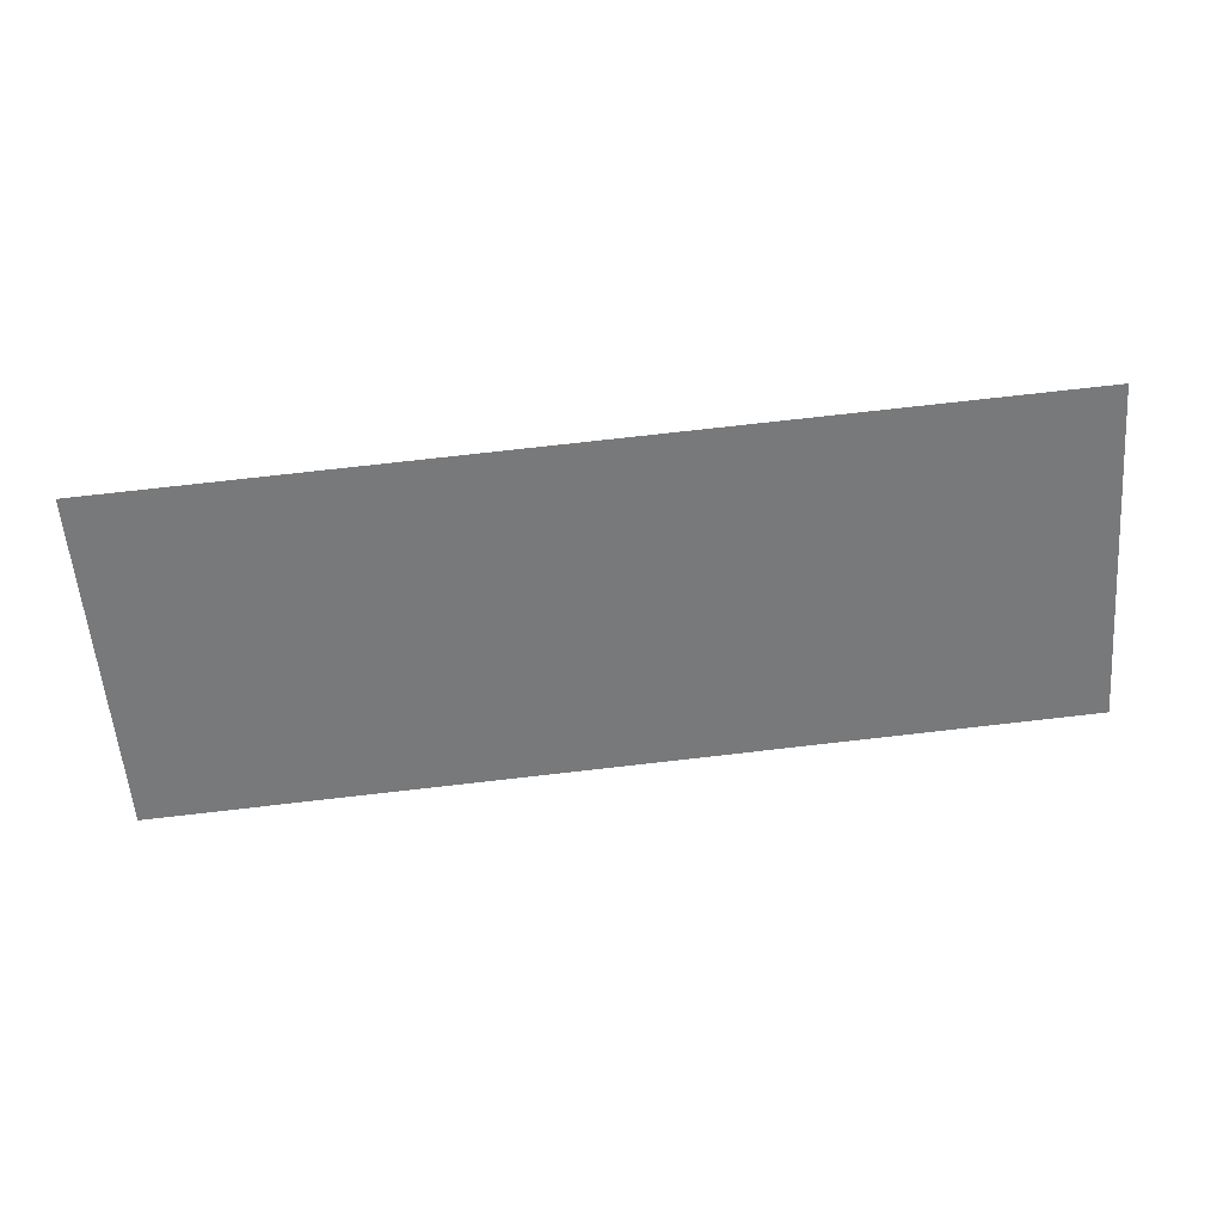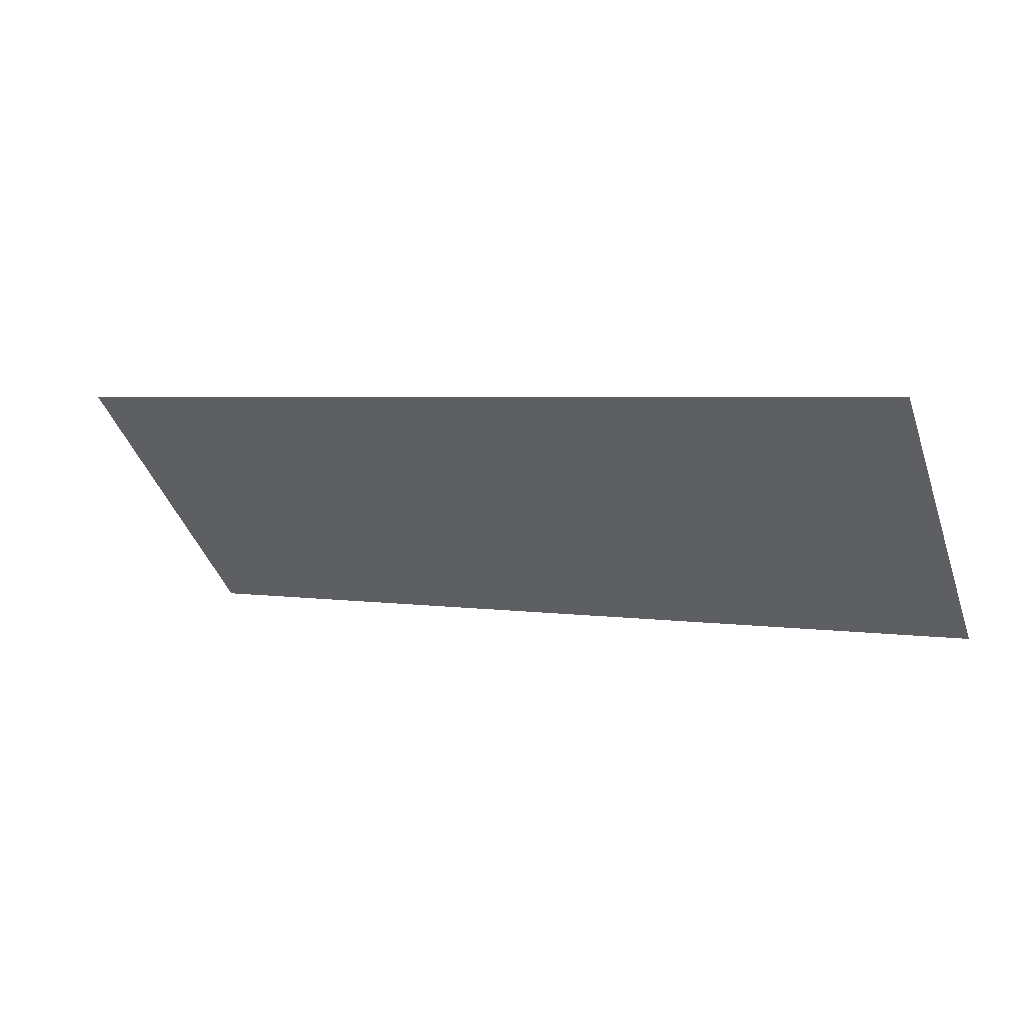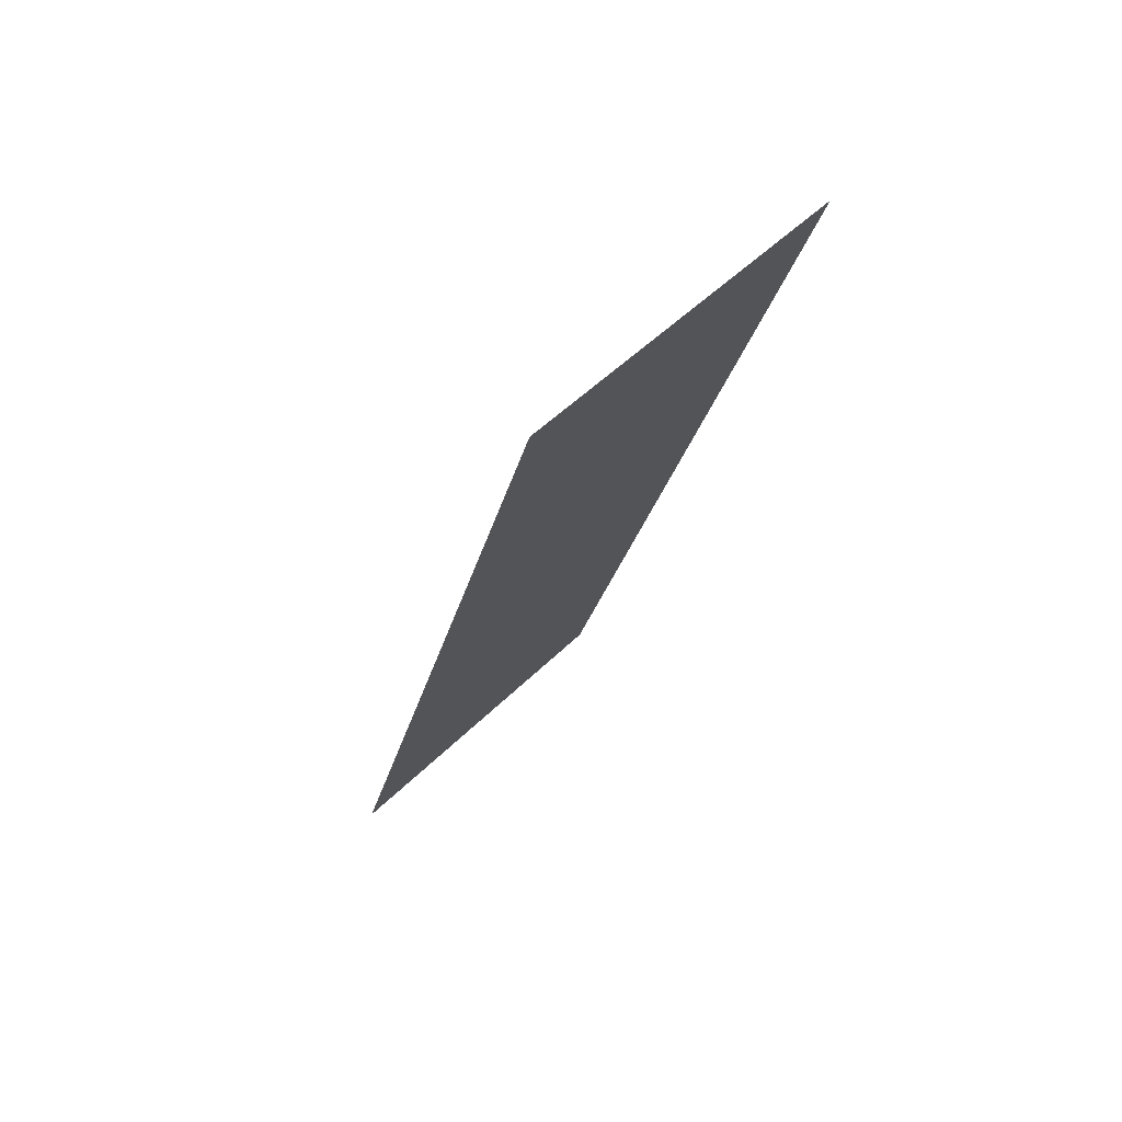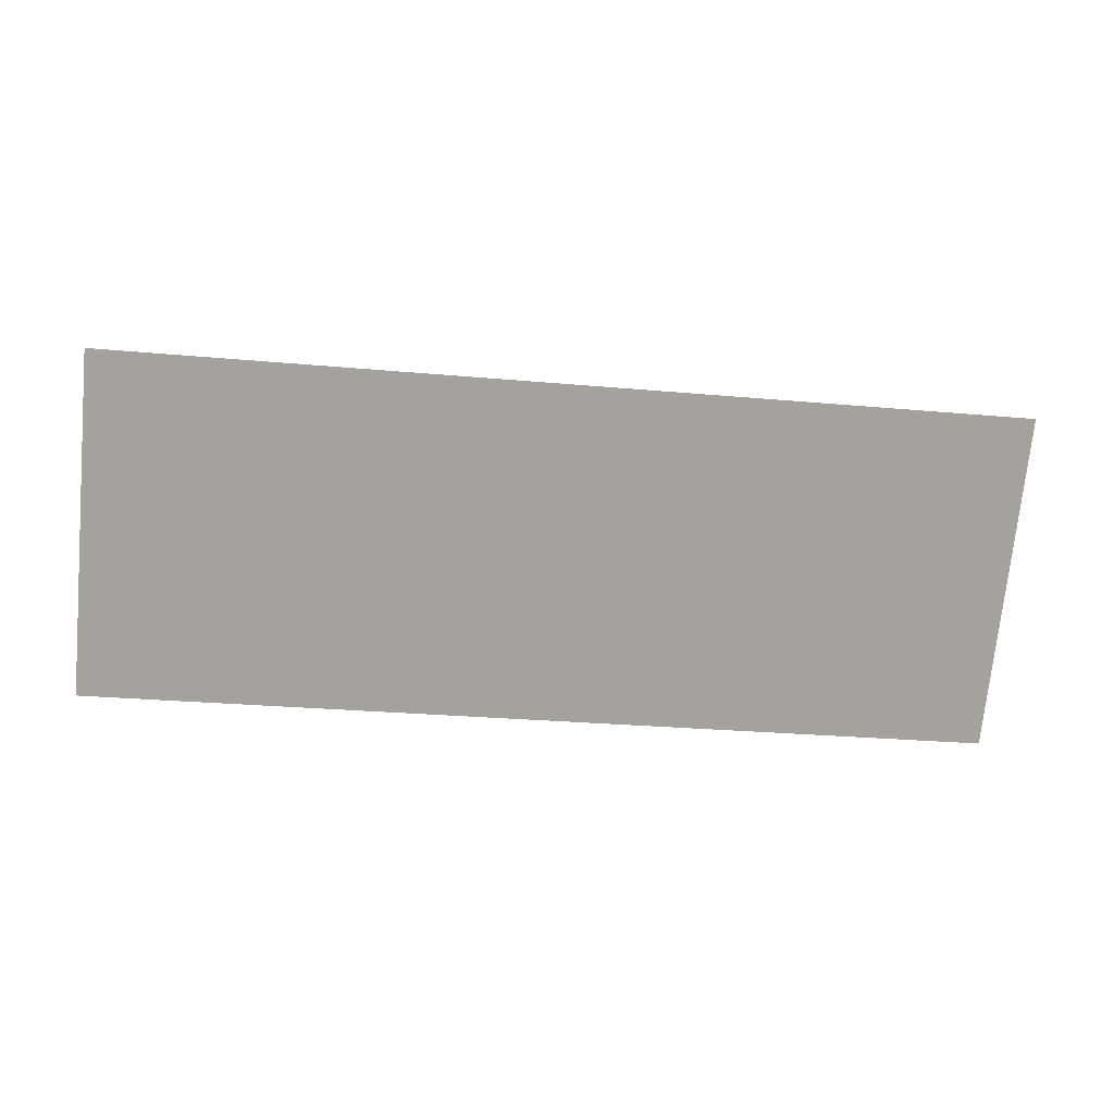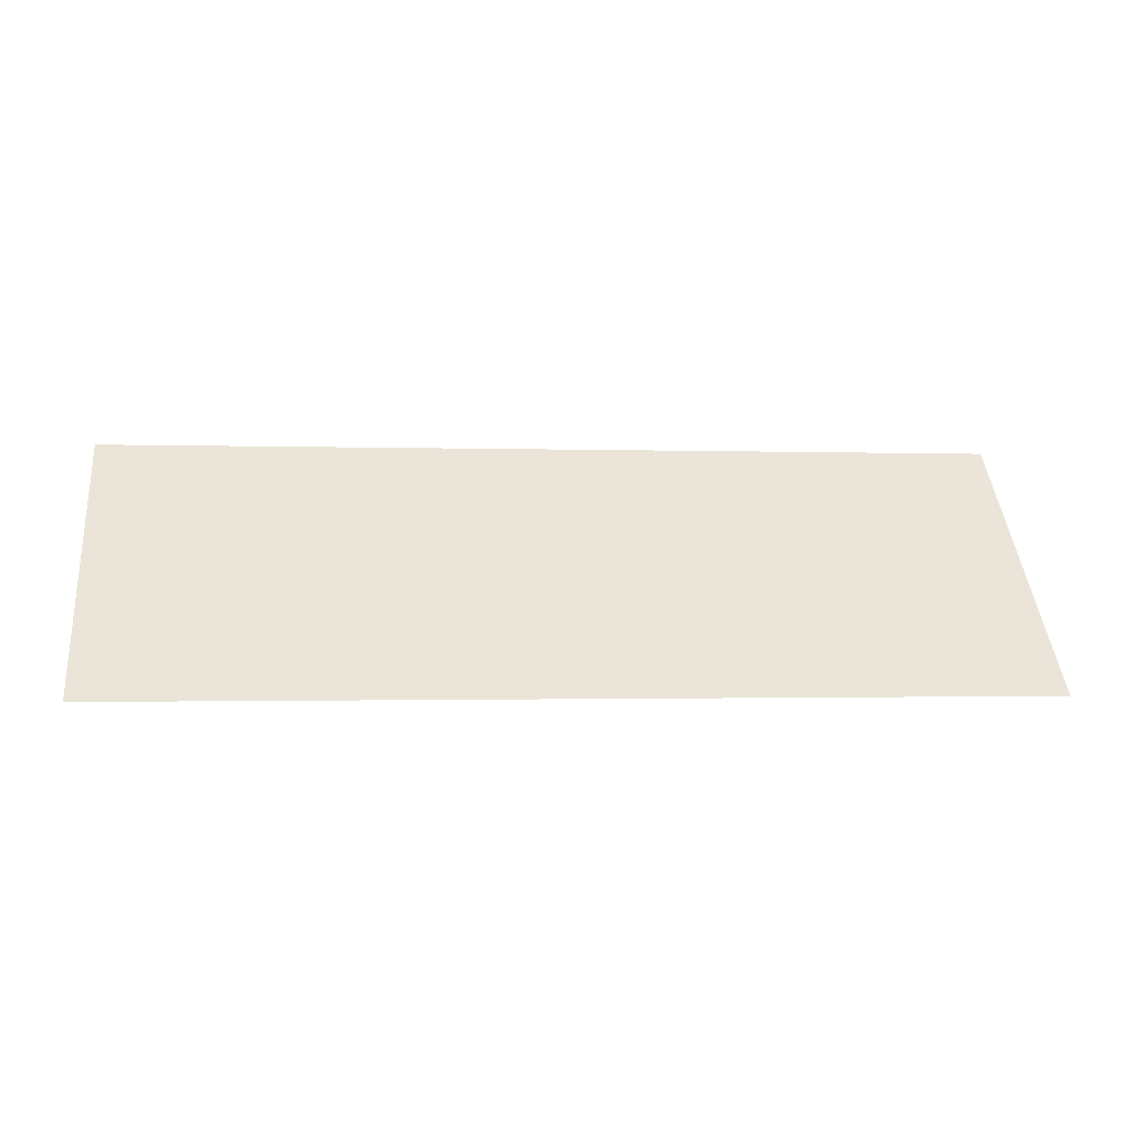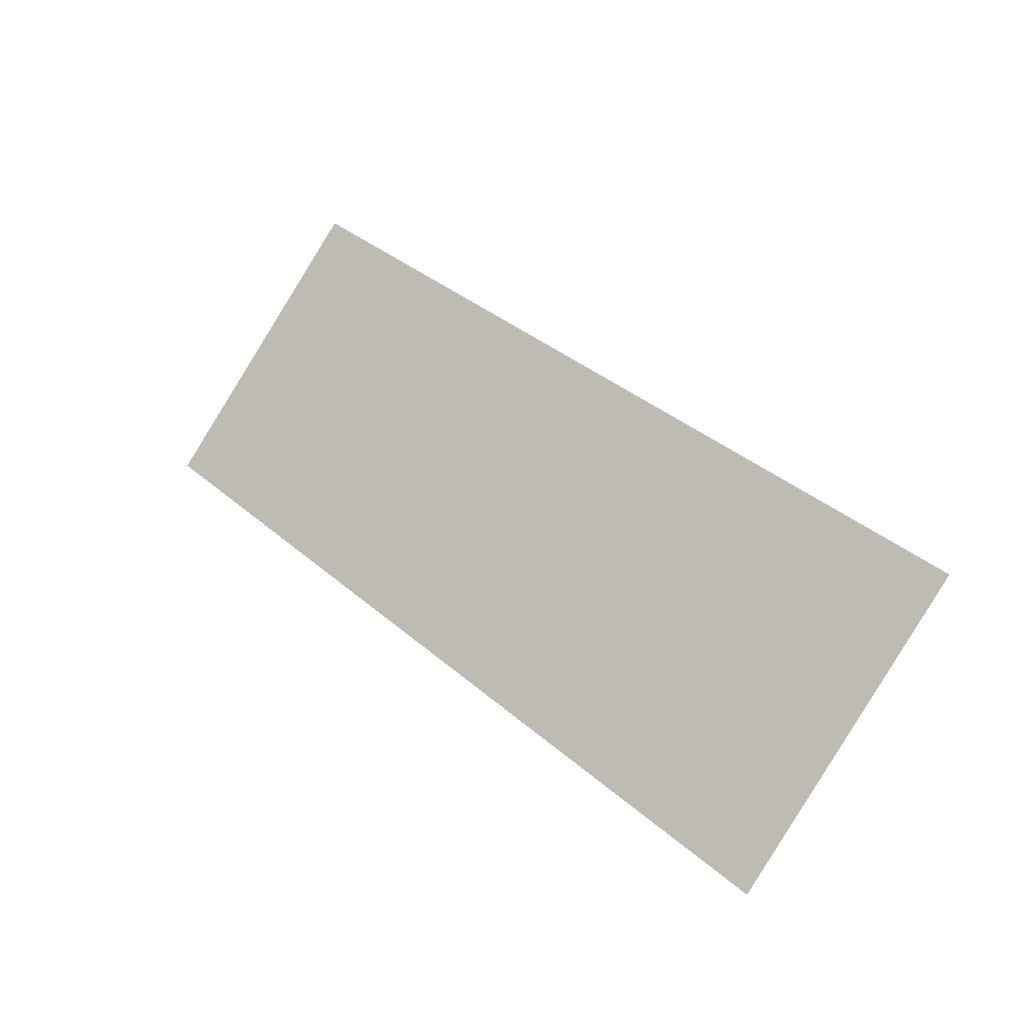
<metadata>
{"format":"obj","ext":"obj","renderer":"f3d","projection":"perspective","resolution":1024,"background":"white","views":[{"elev":77.8,"azim":173.6,"up":"+Y"},{"elev":3.7,"azim":-152.7,"up":"+Z"},{"elev":-25.1,"azim":-102.2,"up":"+Y"},{"elev":-27.3,"azim":-7.9,"up":"+Y"},{"elev":-1.2,"azim":172.6,"up":"+Y"},{"elev":36.8,"azim":-132.0,"up":"+Y"}]}
</metadata>
<code>
v 12.7 47.41 8.113e-07
v 12.7 50.8 3.394
v 0 50.8 3.394
v 0 47.41 8.113e-07
f 2 1 3
f 1 4 3

</code>
